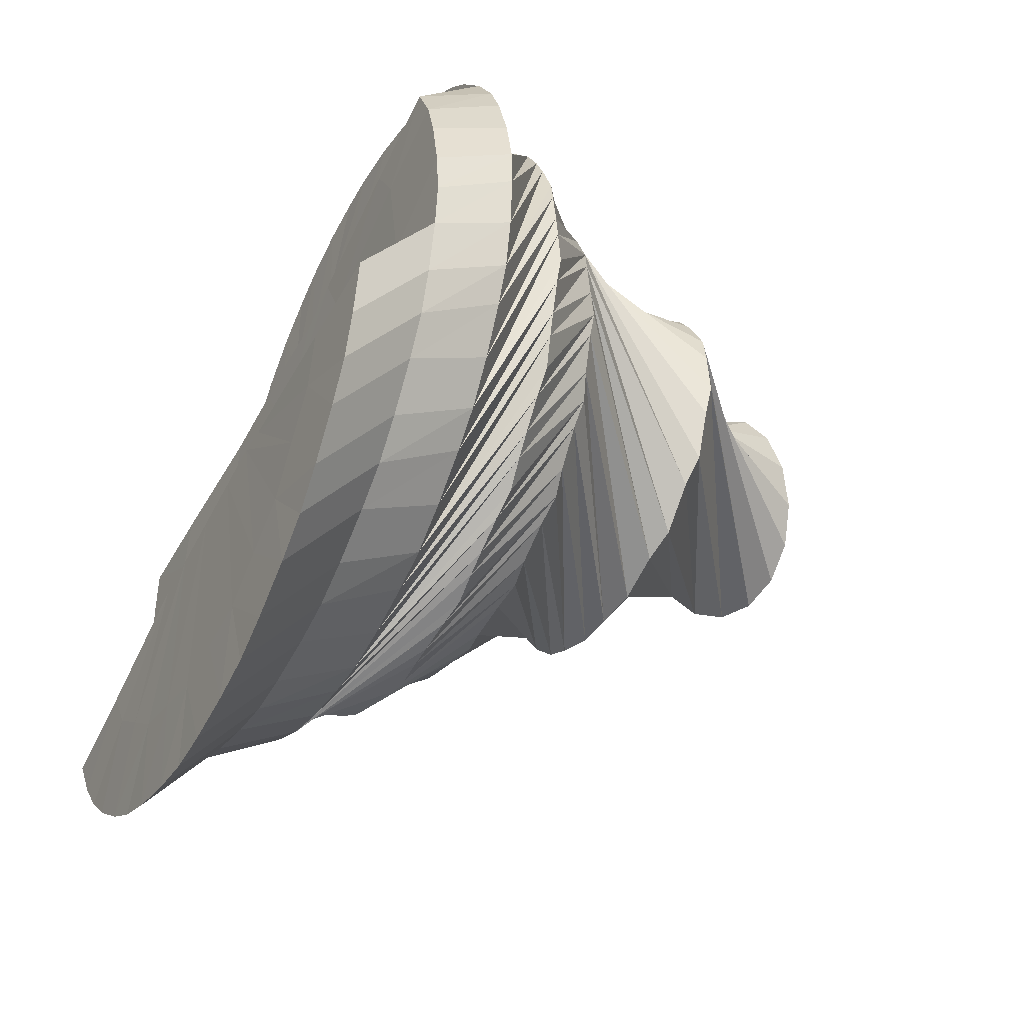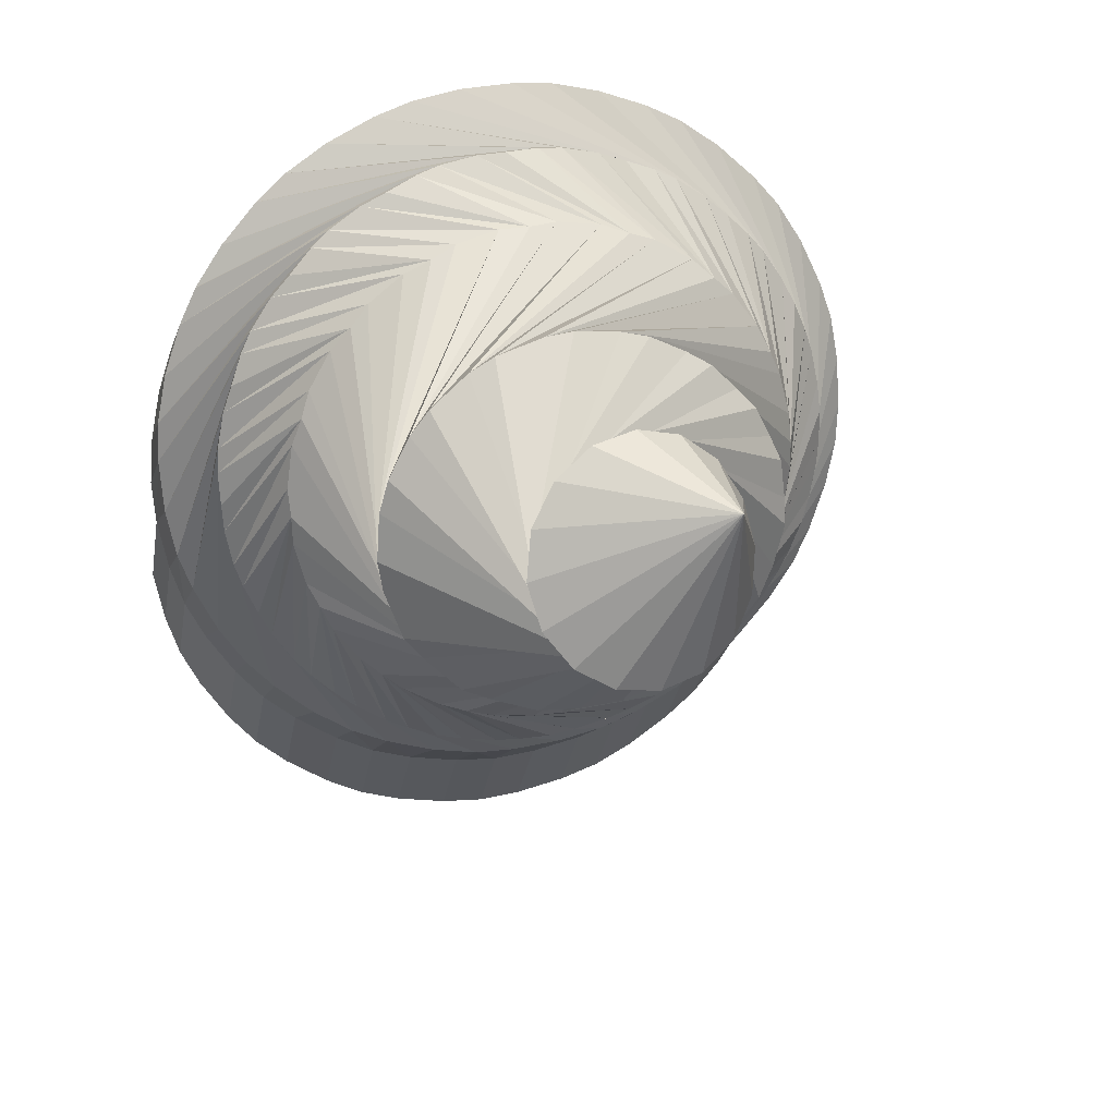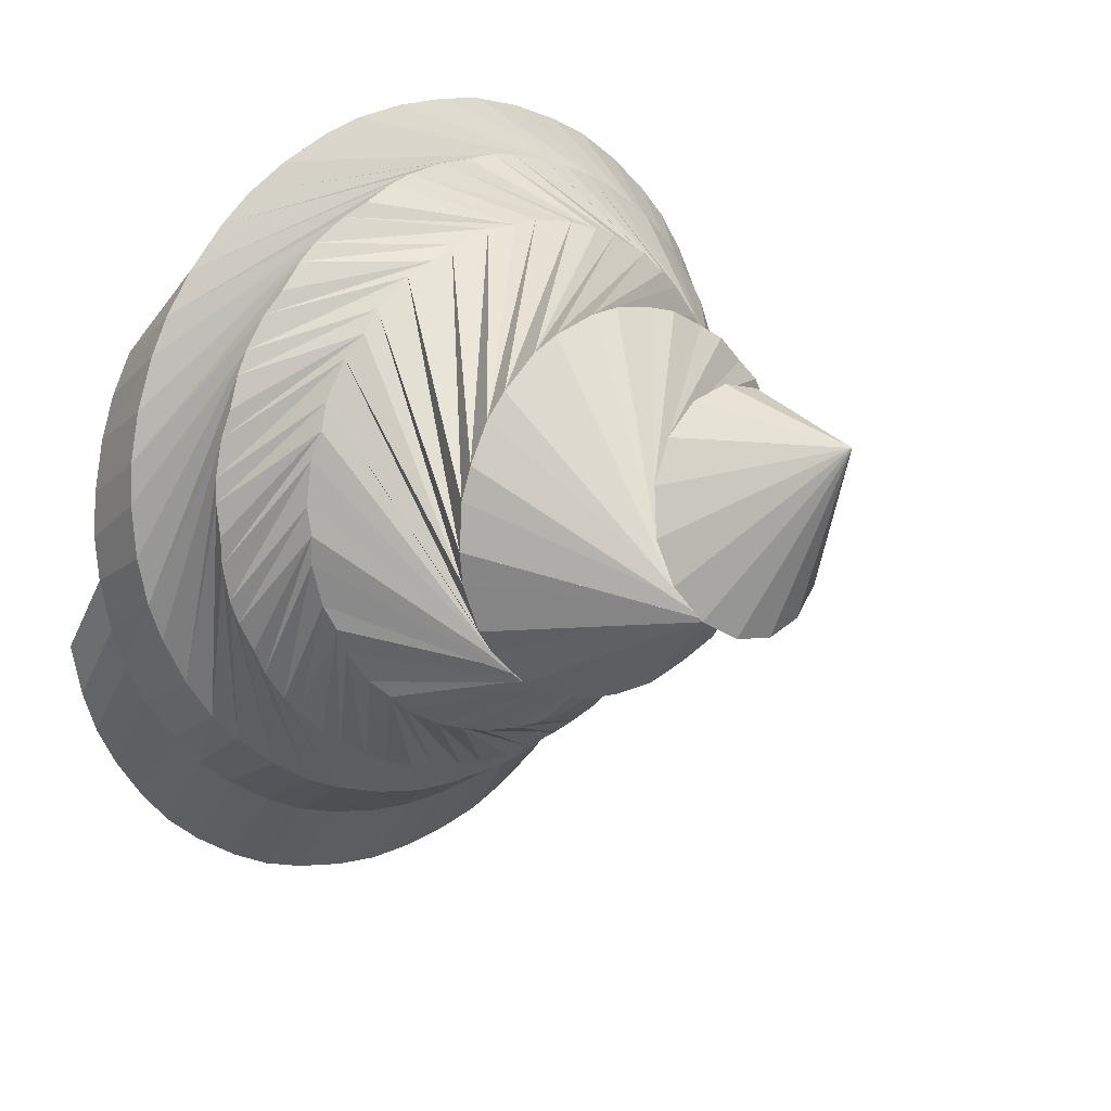
<metadata>
{"format":"obj","ext":"obj","renderer":"f3d","projection":"perspective","resolution":1024,"background":"white","views":[{"elev":-39.9,"azim":-117.6,"up":"+Z"},{"elev":21.6,"azim":-15.3,"up":"+Z"},{"elev":15.7,"azim":-37.3,"up":"+Z"}]}
</metadata>
<code>
g FloatingIslandStairs
v 0.452 2.723 1.088
v 1.01 2.732 0.8578
v 0.8783 2.731 0.6613
v 0.6818 2.731 0.5298
v 0.2545 2.723 1.125
v 0.4852 2.731 0.3986
v 0.2533 2.731 0.3523
v 0.02141 2.723 1.17
v 0.9326 1.734 3.149
v 1.039 1.425 2.602
v 1.037 1.748 3.052
v 1.261 1.733 2.72
v 1.149 1.425 2.175
v 1.321 1.747 2.592
v 1.4 1.731 2.2
v 1.087 1.423 1.738
v 1.406 1.744 2.058
v 1.331 1.727 1.667
v 0.8623 1.42 1.358
v 1.282 1.741 1.532
v 1.062 1.724 1.199
v 0.5096 1.417 1.094
v 0.9662 1.737 1.094
v 0.6345 1.72 0.869
v 0.08223 1.414 0.9846
v 0.5065 1.733 0.8089
v 0.1136 1.716 0.728
v -0.3539 1.411 1.047
v -0.02713 1.73 0.7214
v -0.4227 1.714 0.7973
v -0.7314 1.409 1.27
v -0.5546 1.728 0.8449
v -0.8907 1.713 1.066
v -0.9961 1.409 1.622
v -0.9954 1.728 1.162
v -1.221 1.714 1.495
v -1.106 1.409 2.046
v -1.281 1.729 1.623
v -1.361 1.716 2.016
v -1.046 1.411 2.482
v -1.368 1.731 2.159
v -1.292 1.72 2.55
v -0.8246 1.414 2.86
v -1.242 1.735 2.687
v -1.024 1.724 3.018
v -0.4751 1.417 3.127
v -0.9238 1.739 3.127
v -0.5954 1.727 3.349
v -0.04912 1.42 3.239
v -0.4616 1.743 3.411
v -0.07247 1.731 3.49
v 0.3891 1.423 3.18
v 0.07356 1.746 3.496
v 0.4645 1.733 3.419
v 0.7724 1.425 2.956
v 0.5998 1.748 3.369
v 0.6976 1.752 3.322
v 0.9835 1.444 2.719
v 0.836 1.748 3.231
v 0.8661 1.444 2.874
v -0.175 0.7246 2.969
v -0.3973 -0.0683 2.047
v -0.05053 0.7256 2.983
v 0.1806 1.751 3.489
v 0.6762 1.443 3.042
v 0.3447 1.747 3.458
v 0.5074 1.443 3.14
v -0.4929 0.6931 2.855
v -0.2818 -0.1074 1.895
v -0.3838 0.6936 2.914
v -0.3617 1.748 3.445
v 0.2677 1.441 3.222
v -0.1967 1.744 3.48
v 0.07401 1.44 3.248
v -0.741 0.672 2.621
v -0.1173 -0.1239 1.797
v -0.6592 0.6682 2.725
v -0.845 1.744 3.197
v -0.1779 1.438 3.232
v -0.7057 1.741 3.292
v -0.3655 1.437 3.181
v -0.8707 0.6692 2.309
v 0.07043 -0.1108 1.765
v -0.8332 0.6587 2.451
v -1.196 1.74 2.783
v -0.5915 1.435 3.07
v -1.104 1.737 2.924
v -0.7448 1.434 2.952
v -0.8586 0.6852 1.963
v 0.2524 -0.0687 1.802
v -0.8849 0.6655 2.105
v -1.362 1.736 2.267
v -0.9106 1.432 2.764
v -1.331 1.733 2.431
v -1.007 1.431 2.597
v -0.6962 0.7141 1.642
v 0.4008 -0.005542 1.903
v -0.7799 0.6868 1.751
v -1.317 1.733 1.727
v -1.089 1.429 2.36
v -1.351 1.73 1.889
v -1.115 1.429 2.168
v -0.4046 0.7444 1.407
v 0.4952 0.06484 2.052
v -0.534 0.7176 1.478
v -1.069 1.732 1.244
v -1.1 1.428 1.919
v -1.162 1.728 1.38
v -1.05 1.428 1.731
v -0.006315 0.7638 1.309
v 0.5241 0.1269 2.232
v -0.1973 0.7461 1.328
v -0.6558 1.732 0.8936
v -0.9401 1.428 1.504
v -0.7928 1.728 0.983
v -0.825 1.428 1.352
v 0.363 0.7692 1.382
v 0.484 0.1681 2.42
v 0.1779 0.7605 1.323
v -0.1388 1.733 0.7276
v -0.6359 1.429 1.184
v -0.2996 1.729 0.7578
v -0.47 1.429 1.086
v 0.6586 0.7628 1.586
v 0.3793 0.183 2.588
v 0.5199 0.7581 1.464
v 0.4025 1.736 0.7724
v -0.2305 1.431 1.003
v 0.2416 1.731 0.7385
v -0.03895 1.432 0.9763
v 0.8343 0.7544 1.874
v 0.2232 0.1742 2.706
v 0.7735 0.7488 1.736
v 0.8843 1.74 1.02
v 0.2123 1.434 0.9909
v 0.7486 1.735 0.9276
v 0.4 1.435 1.04
v 0.8751 0.7525 2.179
v 0.03771 0.1505 2.752
v 0.8784 0.7419 2.062
v 1.235 1.744 1.434
v 0.6271 1.437 1.149
v 1.144 1.739 1.296
v 0.7817 1.438 1.266
v 0.8044 0.7586 2.455
v -0.1492 0.1191 2.713
v 0.8518 0.7442 2.349
v 1.4 1.748 1.948
v 0.95 1.44 1.455
v 1.37 1.743 1.787
v 1.047 1.441 1.62
v 0.6557 0.7668 2.672
v -0.3081 0.08107 2.599
v 0.7375 0.7534 2.584
v 1.357 1.751 2.488
v 1.13 1.443 1.86
v 1.39 1.746 2.327
v 1.157 1.443 2.05
v 0.4368 0.7666 2.847
v -0.4124 0.03498 2.429
v 0.5426 0.7586 2.784
v 1.11 1.752 2.97
v 1.143 1.444 2.303
v 1.203 1.748 2.834
v 1.094 1.444 2.491
v 0.1512 0.7521 2.958
v -0.4438 -0.01722 2.235
v 0.2735 0.7504 2.929
v 0.4108 2.069 3.255
v 0.04506 2.07 3.713
v 0.2238 2.068 3.703
v 0.1877 2.069 3.285
v -0.05966 2.069 3.317
v -0.4031 2.068 3.659
v -0.1901 2.07 3.699
v -0.5718 2.07 3.599
v -0.278 2.069 3.259
v -0.5198 2.069 3.193
v -0.9671 2.068 3.376
v -0.7847 2.07 3.496
v -1.1 2.07 3.257
v -0.6992 2.069 3.055
v 0.02141 2.731 0.3064
v -0.2105 2.731 0.3523
v -0.2116 2.723 1.216
v -0.4423 2.731 0.3986
v -0.639 2.731 0.5298
v -0.4092 2.723 1.257
v -0.8355 2.731 0.6613
v -0.967 2.732 0.8578
v -0.5412 2.723 1.252
v -1.098 2.732 1.054
v -1.144 2.732 1.286
v -1.525 2.733 1.09
v -1.571 2.733 1.322
v -1.243 2.732 0.5306
v -1.375 2.732 0.7276
v -0.7691 2.732 0.1218
v -0.9661 2.732 0.2534
v -0.1746 2.731 -0.0744
v -0.407 2.731 -0.02818
v 0.4498 2.731 -0.02818
v 0.2174 2.731 -0.0744
v 1.009 2.732 0.2534
v 0.8119 2.732 0.1218
v 1.286 2.732 0.5306
v 1.418 2.732 0.7276
v 1.158 2.73 0.3816
v 0.6365 2.73 0.03322
v 1.229 2.068 2.195
v 1.569 2.067 2.541
v 1.61 2.069 2.331
v 1.509 2.069 2.708
v 1.17 2.069 2.408
v 1.106 2.069 2.646
v 1.289 2.068 3.096
v 1.406 2.07 2.918
v 1.169 2.07 3.229
v 0.97 2.069 2.823
v 0.8195 2.069 3.019
v 0.8174 2.068 3.504
v 0.9943 2.07 3.384
v 0.6561 2.07 3.582
v 0.6257 2.069 3.131
v 0.4345 2.07 3.659
v 1.625 2.069 2.099
v 1.198 2.068 1.95
v 1.617 2.067 1.92
v 1.576 2.068 1.712
v 1.502 2.068 1.491
v 0.02141 2.73 -0.08913
v 1.426 2.066 1.328
v 1.309 2.068 1.151
v 1.156 2.068 0.9745
v 1.024 2.066 0.8523
v 0.8477 2.067 0.7334
v 0.6387 2.067 0.6276
v -0.5937 2.73 0.03322
v 0.4688 2.065 0.5648
v 0.2605 2.067 0.5218
v 0.02597 2.067 0.5038
v -1.115 2.73 0.3816
v -0.155 2.065 0.5107
v -0.3651 2.067 0.5509
v -0.5893 2.067 0.6243
v -0.7545 2.065 0.7004
v -0.9336 2.067 0.8184
v -1.113 2.067 0.9729
v -1.464 2.731 0.9031
v -1.236 2.066 1.106
v -1.357 2.068 1.285
v -1.463 2.068 1.498
v 1.567 2.416 1.472
v 1.614 2.416 1.704
v 1.286 2.415 0.9128
v 1.417 2.415 1.11
v -1.525 2.066 1.667
v -1.568 2.068 1.88
v -1.584 2.068 2.117
v -0.3499 2.059 2.635
v -0.1982 2.059 2.546
v -0.2119 2.407 2.291
v -0.4095 2.407 2.379
v 0.02157 2.059 2.493
v 0.02114 2.407 2.284
v -1.576 2.067 2.296
v -1.533 2.069 2.511
v -1.456 2.069 2.736
v -1.571 2.416 1.704
v -1.525 2.416 1.472
v -1.525 2.417 2.329
v -1.571 2.416 2.096
v -1.38 2.067 2.898
v -1.257 2.069 3.079
v -1.375 2.415 1.11
v -1.244 2.415 0.9128
v 0.3315 -0.2712 2.53
v 0.256 2.059 2.445
v 0.4672 2.059 2.395
v 0.4518 2.407 2.21
v 0.2542 2.407 2.238
v -0.9668 2.416 2.562
v -1.375 2.417 2.691
v 1.614 2.416 2.096
v 1.187 2.416 2.131
v 1.009 2.415 0.6357
v 1.158 2.413 0.7639
v 1.629 2.414 1.9
v 0.4495 2.415 0.354
v 0.6363 2.413 0.4154
v 1.506 2.414 1.285
v -0.594 2.413 0.4154
v -0.4072 2.415 0.354
v 0.8117 2.415 0.504
v -1.115 2.413 0.7639
v -0.9664 2.415 0.6357
v 0.02114 2.413 0.2931
v 0.2171 2.414 0.3078
v -1.586 2.414 1.9
v -1.464 2.415 2.516
v -0.7694 2.415 0.504
v -0.1749 2.414 0.3078
v 0.6128 2.059 2.331
v 0.5838 2.407 2.189
v -1.464 2.414 1.285
v 0.02114 2.406 1.902
v 0.6301 2.406 1.901
v 0.5838 2.406 1.668
v 0.4518 2.406 1.47
v 0.2542 2.406 1.507
v 0.02114 2.406 1.552
v -0.2119 2.406 1.598
v -0.4095 2.406 1.639
v -0.5415 2.406 1.634
v -0.5878 2.406 1.901
v -0.5415 2.407 2.134
v -1.098 2.416 2.365
v -1.145 2.416 2.133
v -1.191 2.415 1.901
v -1.145 2.415 1.669
v 1.141 2.415 1.437
v 1.187 2.415 1.668
v 1.233 2.415 1.9
v 1.01 2.415 1.24
f 1 2 3
f 1 3 4
f 5 1 4
f 5 4 6
f 5 6 7
f 8 5 7
f 9 10 11
f 12 13 14
f 15 16 17
f 18 19 20
f 21 22 23
f 24 25 26
f 27 28 29
f 30 31 32
f 33 34 35
f 36 37 38
f 39 40 41
f 42 43 44
f 45 46 47
f 48 49 50
f 51 52 53
f 54 55 56
f 57 58 59
f 57 60 58
f 61 62 63
f 64 65 66
f 64 67 65
f 68 69 70
f 71 72 73
f 71 74 72
f 75 76 77
f 78 79 80
f 78 81 79
f 82 83 84
f 85 86 87
f 85 88 86
f 89 90 91
f 92 93 94
f 92 95 93
f 96 97 98
f 99 100 101
f 99 102 100
f 103 104 105
f 106 107 108
f 106 109 107
f 110 111 112
f 113 114 115
f 113 116 114
f 117 118 119
f 120 121 122
f 120 123 121
f 124 125 126
f 127 128 129
f 127 130 128
f 131 132 133
f 134 135 136
f 134 137 135
f 138 139 140
f 141 142 143
f 141 144 142
f 145 146 147
f 148 149 150
f 148 151 149
f 152 153 154
f 155 156 157
f 155 158 156
f 159 160 161
f 162 163 164
f 162 165 163
f 166 167 168
f 169 170 171
f 169 172 170
f 173 174 175
f 173 176 174
f 173 177 176
f 178 179 180
f 178 181 179
f 178 182 181
f 8 7 183
f 8 183 184
f 185 8 184
f 185 184 186
f 185 186 187
f 188 185 187
f 188 187 189
f 188 189 190
f 191 188 190
f 191 190 192
f 191 192 193
f 193 192 194
f 195 193 194
f 190 189 196
f 197 190 196
f 187 186 198
f 199 187 198
f 184 183 200
f 201 184 200
f 7 6 202
f 203 7 202
f 4 3 204
f 205 4 204
f 206 2 207
f 3 2 206
f 3 206 208
f 3 208 204
f 6 4 205
f 6 205 209
f 6 209 202
f 210 211 212
f 210 213 211
f 210 214 213
f 215 216 217
f 215 218 216
f 215 219 218
f 220 221 222
f 220 223 221
f 220 224 223
f 169 171 225
f 225 11 162
f 225 171 11
f 171 9 11
f 223 225 162
f 223 224 225
f 224 169 225
f 221 164 12
f 221 223 164
f 223 162 164
f 222 14 155
f 222 221 14
f 221 12 14
f 218 222 155
f 218 219 222
f 219 220 222
f 216 157 15
f 216 218 157
f 218 155 157
f 217 17 148
f 217 216 17
f 216 15 17
f 213 217 148
f 213 214 217
f 214 215 217
f 211 150 18
f 211 213 150
f 213 148 150
f 212 20 141
f 212 211 20
f 211 18 20
f 226 212 141
f 226 227 212
f 227 210 212
f 228 143 21
f 228 226 143
f 226 141 143
f 229 23 134
f 229 228 23
f 228 21 23
f 230 229 134
f 183 7 203
f 183 203 231
f 232 136 24
f 232 230 136
f 230 134 136
f 233 26 127
f 233 232 26
f 232 24 26
f 234 233 127
f 183 231 200
f 186 184 201
f 235 129 27
f 235 234 129
f 234 127 129
f 236 29 120
f 236 235 29
f 235 27 29
f 237 236 120
f 186 201 238
f 186 238 198
f 239 122 30
f 239 237 122
f 237 120 122
f 240 32 113
f 240 239 32
f 239 30 32
f 241 240 113
f 189 187 199
f 189 199 242
f 243 115 33
f 243 241 115
f 241 113 115
f 244 35 106
f 244 243 35
f 243 33 35
f 245 244 106
f 189 242 196
f 192 190 197
f 246 108 36
f 246 245 108
f 245 106 108
f 247 38 99
f 247 246 38
f 246 36 38
f 248 247 99
f 192 197 249
f 192 249 194
f 250 101 39
f 250 248 101
f 248 99 101
f 251 41 92
f 251 250 41
f 250 39 41
f 252 251 92
f 229 230 253
f 253 254 229
f 233 234 255
f 255 256 233
f 257 94 42
f 257 252 94
f 252 92 94
f 258 44 85
f 258 257 44
f 257 42 44
f 259 258 85
f 260 261 262
f 262 263 260
f 261 264 265
f 265 262 261
f 266 87 45
f 266 259 87
f 259 85 87
f 267 47 78
f 267 266 47
f 266 45 47
f 268 267 78
f 258 259 269
f 269 270 258
f 267 268 271
f 271 272 267
f 273 80 48
f 273 268 80
f 268 78 80
f 274 50 71
f 274 273 50
f 273 48 50
f 181 274 71
f 181 182 274
f 251 252 275
f 275 276 251
f 179 73 51
f 179 181 73
f 181 71 73
f 180 53 64
f 180 179 53
f 179 51 53
f 176 180 64
f 176 177 180
f 177 178 180
f 174 66 54
f 174 176 66
f 176 64 66
f 175 56 57
f 175 174 56
f 174 54 56
f 170 175 57
f 170 172 175
f 172 173 175
f 171 59 9
f 171 170 59
f 170 57 59
f 168 160 159
f 168 167 160
f 167 277 160
f 163 168 159
f 163 165 168
f 165 166 168
f 164 13 12
f 164 163 13
f 163 159 13
f 161 153 152
f 161 160 153
f 160 277 153
f 156 161 152
f 156 158 161
f 158 159 161
f 157 16 15
f 157 156 16
f 156 152 16
f 154 146 145
f 154 153 146
f 153 277 146
f 149 154 145
f 149 151 154
f 151 152 154
f 150 19 18
f 150 149 19
f 149 145 19
f 147 139 138
f 147 146 139
f 146 277 139
f 142 147 138
f 142 144 147
f 144 145 147
f 143 22 21
f 143 142 22
f 142 138 22
f 140 132 131
f 140 139 132
f 139 277 132
f 135 140 131
f 135 137 140
f 137 138 140
f 136 25 24
f 136 135 25
f 135 131 25
f 133 125 124
f 133 132 125
f 132 277 125
f 128 133 124
f 128 130 133
f 130 131 133
f 129 28 27
f 129 128 28
f 128 124 28
f 126 118 117
f 126 125 118
f 125 277 118
f 121 126 117
f 121 123 126
f 123 124 126
f 122 31 30
f 122 121 31
f 121 117 31
f 119 111 110
f 119 118 111
f 118 277 111
f 114 119 110
f 114 116 119
f 116 117 119
f 115 34 33
f 115 114 34
f 114 110 34
f 112 104 103
f 112 111 104
f 111 277 104
f 107 112 103
f 107 109 112
f 109 110 112
f 108 37 36
f 108 107 37
f 107 103 37
f 105 97 96
f 105 104 97
f 104 277 97
f 100 105 96
f 100 102 105
f 102 103 105
f 101 40 39
f 101 100 40
f 100 96 40
f 98 90 89
f 98 97 90
f 97 277 90
f 93 98 89
f 93 95 98
f 95 96 98
f 94 43 42
f 94 93 43
f 93 89 43
f 91 83 82
f 91 90 83
f 90 277 83
f 86 91 82
f 86 88 91
f 88 89 91
f 87 46 45
f 87 86 46
f 86 82 46
f 84 76 75
f 84 83 76
f 83 277 76
f 79 84 75
f 79 81 84
f 81 82 84
f 80 49 48
f 80 79 49
f 79 75 49
f 77 69 68
f 77 76 69
f 76 277 69
f 72 77 68
f 72 74 77
f 74 75 77
f 73 52 51
f 73 72 52
f 72 68 52
f 70 62 61
f 70 69 62
f 69 277 62
f 65 70 61
f 65 67 70
f 67 68 70
f 66 55 54
f 66 65 55
f 65 61 55
f 63 167 166
f 63 62 167
f 62 277 167
f 58 63 166
f 58 60 63
f 60 61 63
f 59 10 9
f 59 58 10
f 58 166 10
f 56 60 57
f 56 55 60
f 55 61 60
f 53 67 64
f 53 52 67
f 52 68 67
f 50 74 71
f 50 49 74
f 49 75 74
f 47 81 78
f 47 46 81
f 46 82 81
f 44 88 85
f 44 43 88
f 43 89 88
f 41 95 92
f 41 40 95
f 40 96 95
f 38 102 99
f 38 37 102
f 37 103 102
f 35 109 106
f 35 34 109
f 34 110 109
f 32 116 113
f 32 31 116
f 31 117 116
f 29 123 120
f 29 28 123
f 28 124 123
f 26 130 127
f 26 25 130
f 25 131 130
f 23 137 134
f 23 22 137
f 22 138 137
f 20 144 141
f 20 19 144
f 19 145 144
f 17 151 148
f 17 16 151
f 16 152 151
f 14 158 155
f 14 13 158
f 13 159 158
f 11 165 162
f 11 10 165
f 10 166 165
f 264 172 169
f 264 261 172
f 261 173 172
f 261 177 173
f 261 260 177
f 260 178 177
f 260 182 178
f 278 279 280
f 280 281 278
f 182 260 263
f 263 282 182
f 274 182 282
f 282 283 274
f 227 226 284
f 284 285 227
f 235 236 286
f 286 287 235
f 228 229 254
f 254 288 228
f 239 240 289
f 289 290 239
f 232 233 256
f 256 291 232
f 245 246 292
f 292 293 245
f 237 239 290
f 290 294 237
f 248 250 295
f 295 296 248
f 241 243 297
f 297 298 241
f 266 267 272
f 272 299 266
f 273 274 283
f 283 300 273
f 236 237 294
f 294 286 236
f 247 248 296
f 296 301 247
f 240 241 298
f 298 289 240
f 244 245 293
f 293 302 244
f 279 303 304
f 304 280 279
f 264 278 281
f 281 265 264
f 226 228 288
f 288 284 226
f 230 232 291
f 291 253 230
f 234 235 287
f 287 255 234
f 250 251 276
f 276 295 250
f 243 244 302
f 302 297 243
f 257 258 270
f 270 305 257
f 246 247 301
f 301 292 246
f 252 257 305
f 305 275 252
f 259 266 299
f 299 269 259
f 268 273 300
f 300 271 268
f 303 227 285
f 285 304 303
f 303 210 227
f 303 214 210
f 303 279 214
f 279 215 214
f 279 219 215
f 279 278 219
f 278 220 219
f 278 224 220
f 278 264 224
f 264 169 224
f 306 265 281
f 306 281 280
f 306 280 304
f 306 304 307
f 306 307 308
f 306 308 309
f 306 309 310
f 306 310 311
f 306 311 312
f 306 312 313
f 306 313 314
f 306 314 315
f 306 315 316
f 306 316 263
f 306 263 262
f 306 262 265
f 317 300 283
f 317 271 300
f 317 318 271
f 319 299 272
f 319 269 299
f 319 320 269
f 321 291 256
f 321 253 291
f 321 322 253
f 323 288 254
f 323 284 288
f 323 285 284
f 253 322 254
f 322 323 254
f 324 321 256
f 301 296 199
f 199 198 301
f 324 256 207
f 207 2 324
f 312 311 8
f 8 185 312
f 310 309 1
f 1 5 310
f 269 320 193
f 193 195 269
f 298 297 231
f 231 203 298
f 255 287 208
f 208 206 255
f 290 289 202
f 202 209 290
f 293 292 238
f 238 201 293
f 320 314 191
f 191 193 320
f 294 290 209
f 209 205 294
f 271 318 272
f 318 319 272
f 282 317 283
f 263 316 282
f 316 317 282
f 316 318 317
f 316 315 318
f 315 319 318
f 315 320 319
f 315 314 320
f 200 231 297
f 297 302 200
f 296 295 242
f 242 199 296
f 286 294 205
f 205 204 286
f 305 270 194
f 194 249 305
f 313 312 185
f 185 188 313
f 314 313 188
f 188 191 314
f 311 310 5
f 5 8 311
f 287 286 204
f 204 208 287
f 289 298 203
f 203 202 289
f 292 301 198
f 198 238 292
f 275 305 249
f 249 197 275
f 276 275 197
f 197 196 276
f 309 324 2
f 2 1 309
f 256 255 206
f 206 207 256
f 201 200 302
f 302 293 201
f 295 276 196
f 196 242 295
f 270 269 195
f 195 194 270
f 309 308 324
f 308 321 324
f 308 322 321
f 308 307 322
f 307 323 322
f 307 285 323
f 307 304 285
f 76 69 69
f 69 76 76
f 69 62 62
f 62 69 69
f 62 167 167
f 167 62 62

</code>
